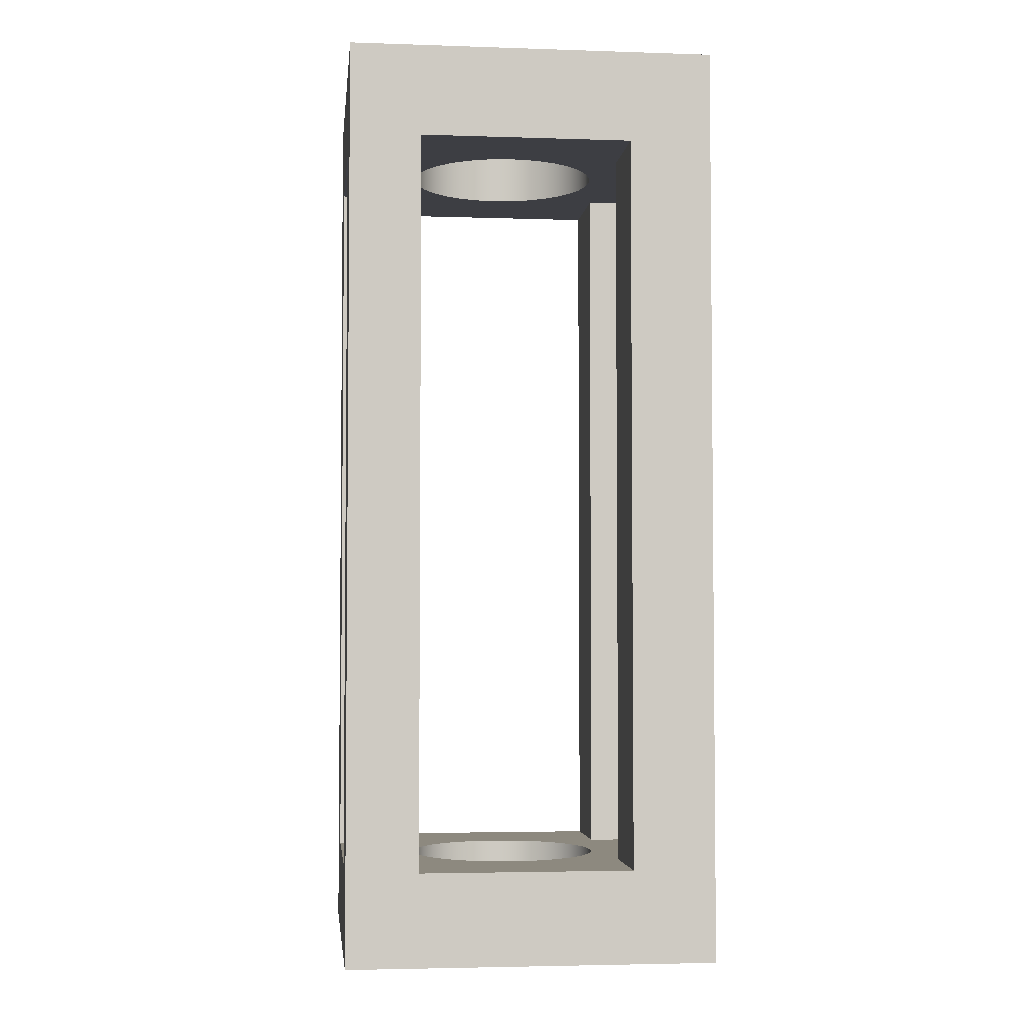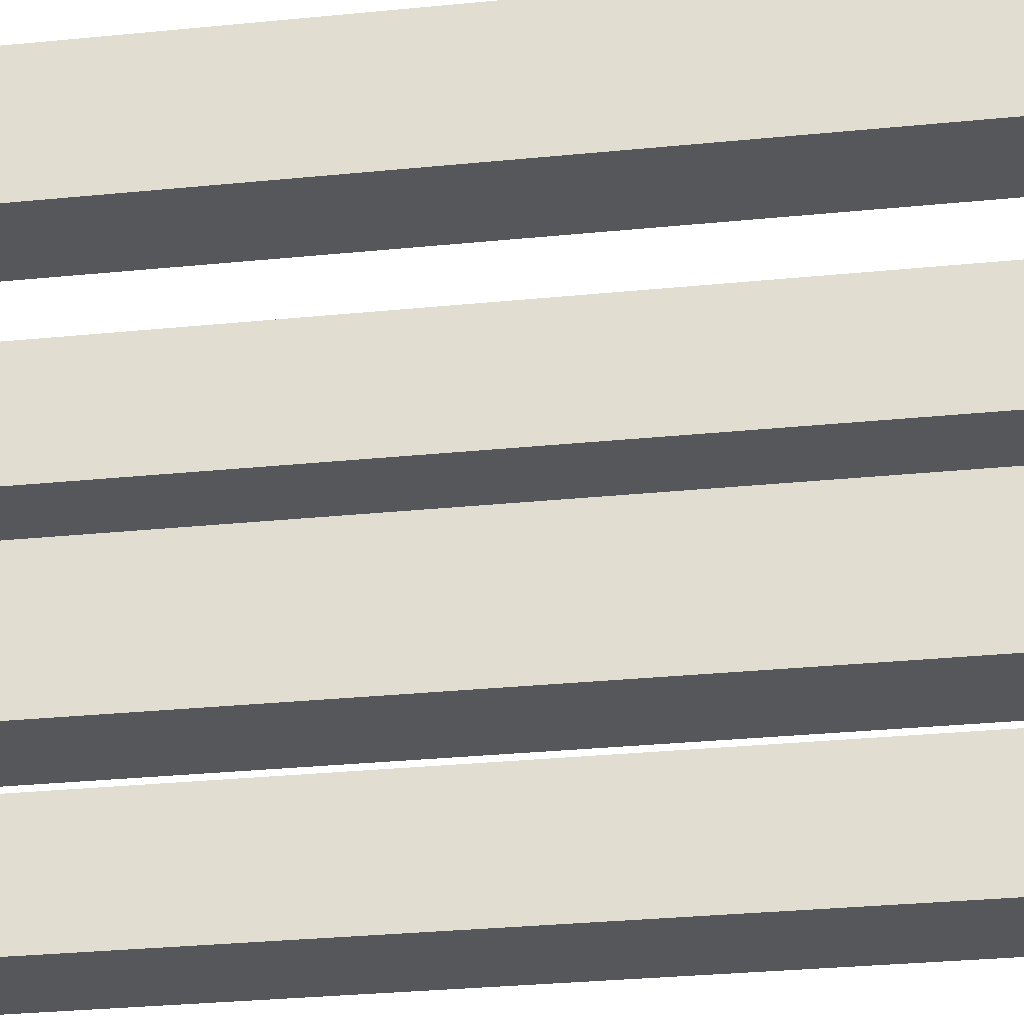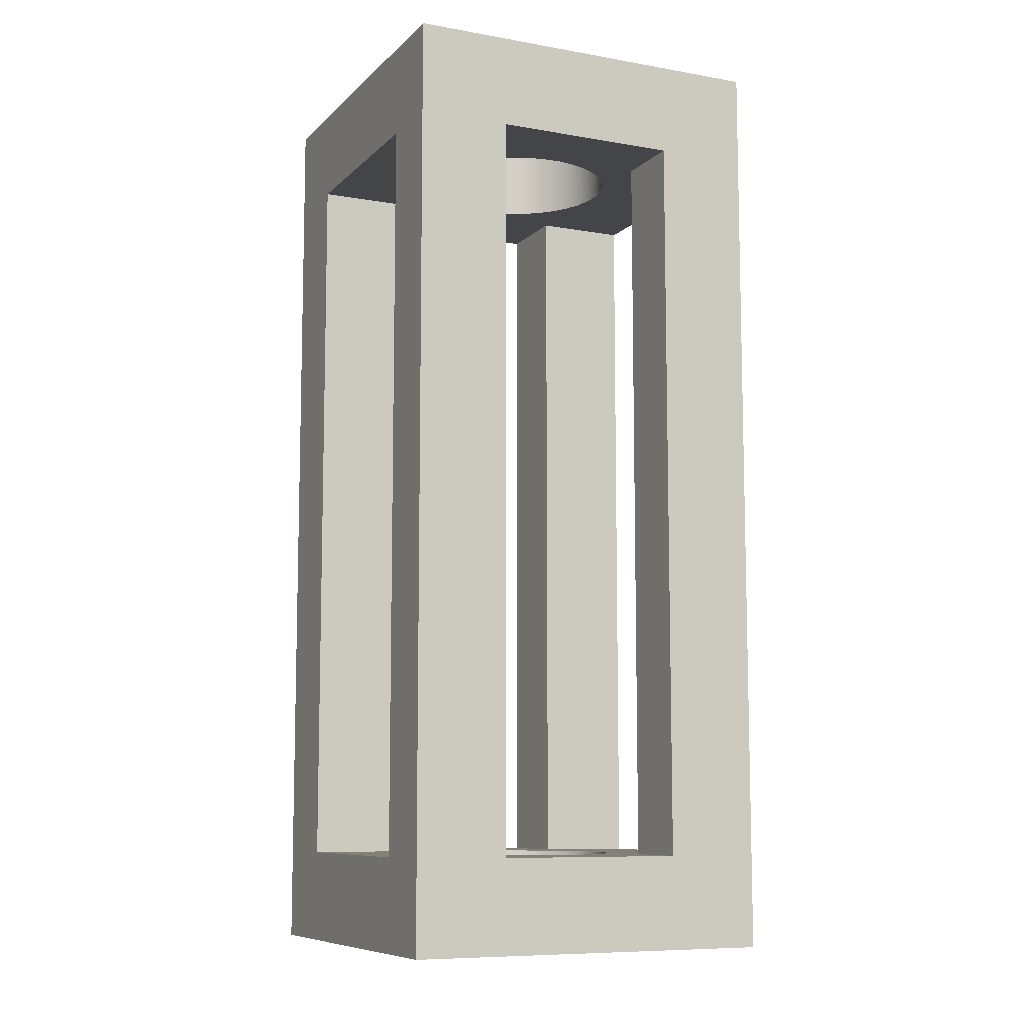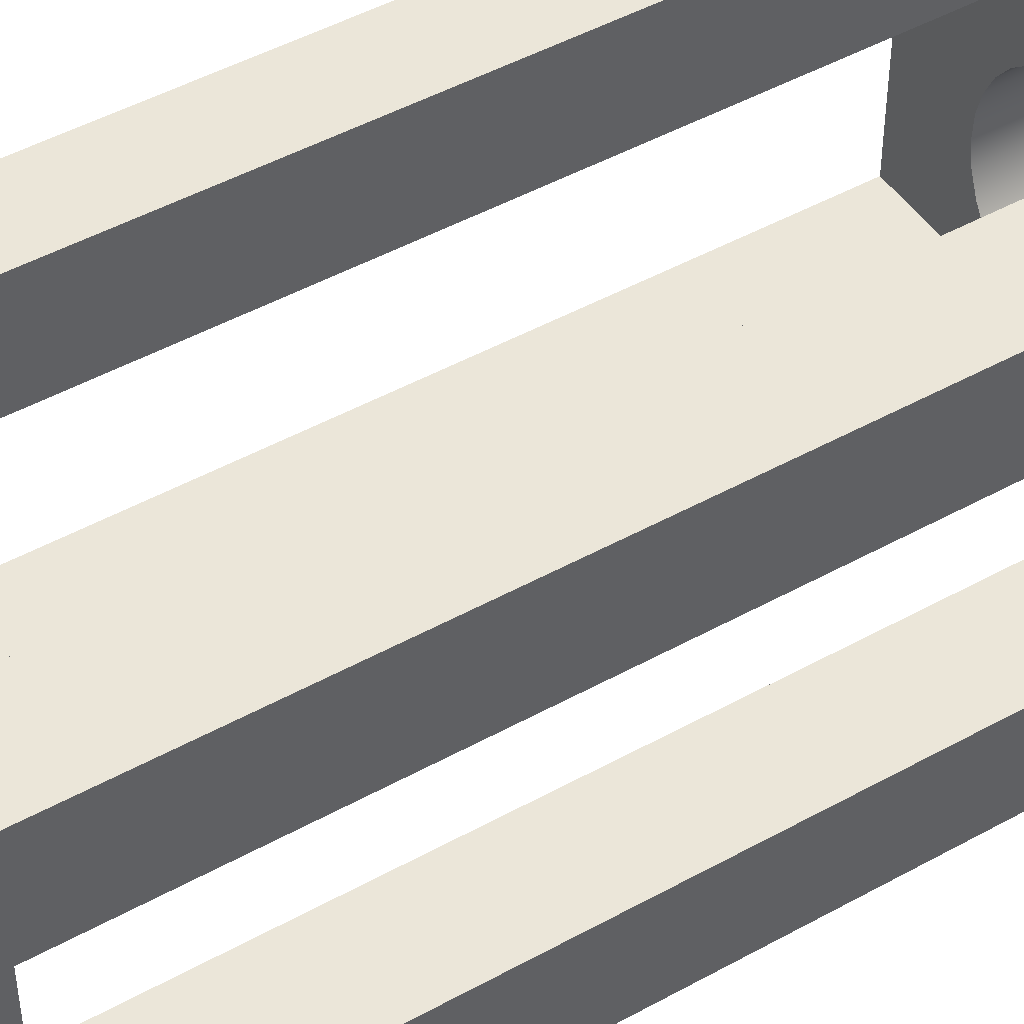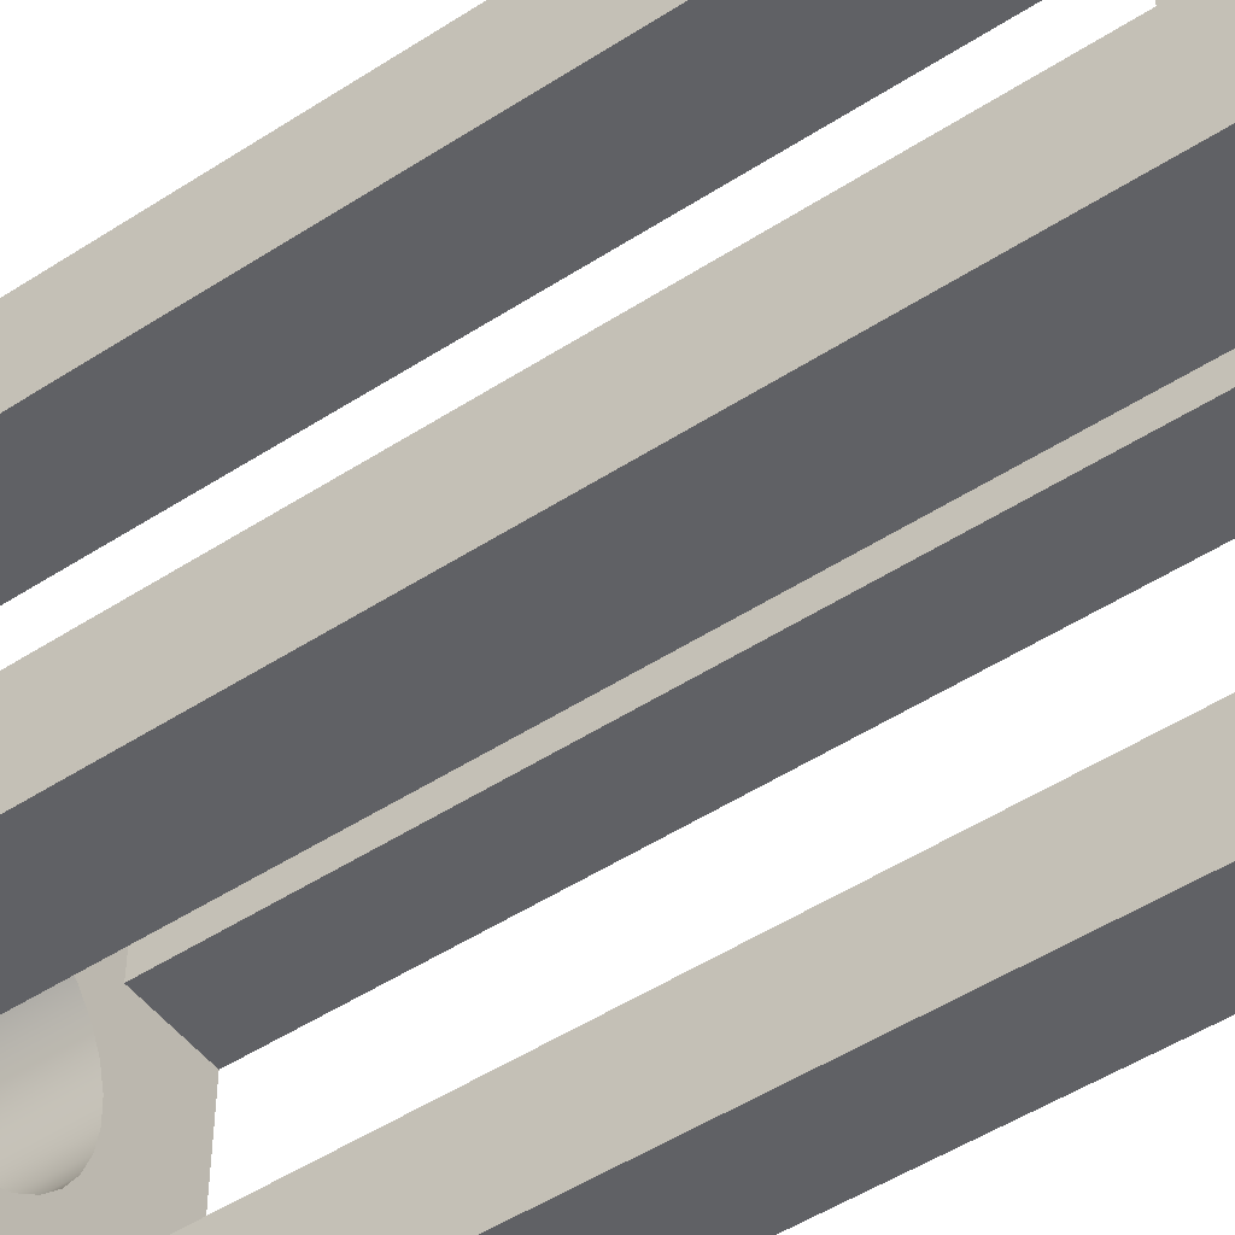
<metadata>
{"format":"obj","ext":"obj","renderer":"f3d","projection":"perspective","resolution":1024,"background":"white","views":[{"elev":-3.7,"azim":-6.3,"up":"+Z"},{"elev":-27.4,"azim":-81.0,"up":"+Y"},{"elev":-8.9,"azim":-114.9,"up":"+Z"},{"elev":47.2,"azim":57.9,"up":"+Y"},{"elev":-49.7,"azim":125.6,"up":"+Y"}]}
</metadata>
<code>
v 0.08324 0.2 0
v 0.08539 0.1789 0
v 0.09175 0.1586 0
v 0.1021 0.14 0
v 0.1159 0.1239 0
v 0.1327 0.1109 0
v 0.1518 0.1015 0
v 0.1723 0.09621 0
v 0.1936 0.09513 0
v 0.2146 0.09835 0
v 0.2345 0.1057 0
v 0.2525 0.117 0
v 0.2679 0.1316 0
v 0.28 0.149 0
v 0.2884 0.1686 0
v 0.2927 0.1894 0
v 0.2927 0.2106 0
v 0.2884 0.2314 0
v 0.28 0.251 0
v 0.2679 0.2684 0
v 0.2525 0.283 0
v 0.2345 0.2943 0
v 0.2146 0.3016 0
v 0.1936 0.3049 0
v 0.1723 0.3038 0
v 0.1518 0.2985 0
v 0.1327 0.2891 0
v 0.1159 0.2761 0
v 0.1021 0.26 0
v 0.09175 0.2414 0
v 0.08539 0.2211 0
v 0 0 0
v 0 0.4 0
v 0.4 0.4 0
v 0.4 0 0
v 0 0.1 0.9
v 0 0.1 0.1
v 0 0.3 0.1
v 0 0.3 0.9
v 0 0.4 1
v 0 0.4 0
v 0 0 0
v 0 0 1
v 0.2203 0.1 0.1
v 0.2397 0.1085 0.1
v 0.2571 0.1207 0.1
v 0.2716 0.1362 0.1
v 0.2828 0.1543 0.1
v 0.29 0.1743 0.1
v 0.2931 0.1953 0.1
v 0.2919 0.2165 0.1
v 0.2865 0.237 0.1
v 0.277 0.2561 0.1
v 0.2639 0.2728 0.1
v 0.2477 0.2865 0.1
v 0.2291 0.2967 0.1
v 0.2088 0.303 0.1
v 0.1876 0.305 0.1
v 0.1665 0.3027 0.1
v 0.1463 0.2962 0.1
v 0.1278 0.2858 0.1
v 0.1117 0.2719 0.1
v 0.09881 0.255 0.1
v 0.08956 0.2359 0.1
v 0.08436 0.2153 0.1
v 0.0834 0.1941 0.1
v 0.08674 0.1731 0.1
v 0.09424 0.1532 0.1
v 0.1056 0.1352 0.1
v 0.1203 0.1199 0.1
v 0.1378 0.1079 0.1
v 0.1574 0.09963 0.1
v 0.1782 0.09548 0.1
v 0.1995 0.0956 0.1
v 0.08324 0.2 0
v 0.08539 0.2211 0
v 0.09175 0.2414 0
v 0.1021 0.26 0
v 0.1159 0.2761 0
v 0.1327 0.2891 0
v 0.1518 0.2985 0
v 0.1723 0.3038 0
v 0.1936 0.3049 0
v 0.2146 0.3016 0
v 0.2345 0.2943 0
v 0.2525 0.283 0
v 0.2679 0.2684 0
v 0.28 0.251 0
v 0.2884 0.2314 0
v 0.2927 0.2106 0
v 0.2927 0.1894 0
v 0.2884 0.1686 0
v 0.28 0.149 0
v 0.2679 0.1316 0
v 0.2525 0.117 0
v 0.2345 0.1057 0
v 0.2146 0.09835 0
v 0.1936 0.09513 0
v 0.1723 0.09621 0
v 0.1518 0.1015 0
v 0.1327 0.1109 0
v 0.1159 0.1239 0
v 0.1021 0.14 0
v 0.09175 0.1586 0
v 0.08539 0.1789 0
v 0.08436 0.2153 0.1
v 0.08324 0.2 0
v 0.4 0.1 0.1
v 0.4 0.1 0.9
v 0.4 0.3 0.9
v 0.4 0.3 0.1
v 0.4 0.4 0
v 0.4 0.4 1
v 0.4 0 1
v 0.4 0 0
v 0.07811 0.1 0.9
v 0.07811 0.1 0.1
v 0 0.1 0.1
v 0 0.1 0.9
v 0.08324 0.2 1
v 0.08539 0.1789 1
v 0.09175 0.1586 1
v 0.1021 0.14 1
v 0.1159 0.1239 1
v 0.1327 0.1109 1
v 0.1518 0.1015 1
v 0.1723 0.09621 1
v 0.1936 0.09513 1
v 0.2146 0.09835 1
v 0.2345 0.1057 1
v 0.2525 0.117 1
v 0.2679 0.1316 1
v 0.28 0.149 1
v 0.2884 0.1686 1
v 0.2927 0.1894 1
v 0.2927 0.2106 1
v 0.2884 0.2314 1
v 0.28 0.251 1
v 0.2679 0.2684 1
v 0.2525 0.283 1
v 0.2345 0.2943 1
v 0.2146 0.3016 1
v 0.1936 0.3049 1
v 0.1723 0.3038 1
v 0.1518 0.2985 1
v 0.1327 0.2891 1
v 0.1159 0.2761 1
v 0.1021 0.26 1
v 0.09175 0.2414 1
v 0.08539 0.2211 1
v 0.2203 0.1 0.9
v 0.1995 0.0956 0.9
v 0.1782 0.09548 0.9
v 0.1574 0.09963 0.9
v 0.1378 0.1079 0.9
v 0.1203 0.1199 0.9
v 0.1056 0.1352 0.9
v 0.09424 0.1532 0.9
v 0.08674 0.1731 0.9
v 0.0834 0.1941 0.9
v 0.08436 0.2153 0.9
v 0.08956 0.2359 0.9
v 0.09881 0.255 0.9
v 0.1117 0.2719 0.9
v 0.1278 0.2858 0.9
v 0.1463 0.2962 0.9
v 0.1665 0.3027 0.9
v 0.1876 0.305 0.9
v 0.2088 0.303 0.9
v 0.2291 0.2967 0.9
v 0.2477 0.2865 0.9
v 0.2639 0.2728 0.9
v 0.277 0.2561 0.9
v 0.2865 0.237 0.9
v 0.2919 0.2165 0.9
v 0.2931 0.1953 0.9
v 0.29 0.1743 0.9
v 0.2828 0.1543 0.9
v 0.2716 0.1362 0.9
v 0.2571 0.1207 0.9
v 0.2397 0.1085 0.9
v 0.0834 0.1941 0.9
v 0.08324 0.2 1
v 0.3101 0.4 0.1
v 0.3101 0.4 0.9
v 0.07811 0.4 0.9
v 0.07811 0.4 0.1
v 0 0.4 0
v 0 0.4 1
v 0.4 0.4 1
v 0.4 0.4 0
v 0.08324 0.2 1
v 0.08539 0.2211 1
v 0.09175 0.2414 1
v 0.1021 0.26 1
v 0.1159 0.2761 1
v 0.1327 0.2891 1
v 0.1518 0.2985 1
v 0.1723 0.3038 1
v 0.1936 0.3049 1
v 0.2146 0.3016 1
v 0.2345 0.2943 1
v 0.2525 0.283 1
v 0.2679 0.2684 1
v 0.28 0.251 1
v 0.2884 0.2314 1
v 0.2927 0.2106 1
v 0.2927 0.1894 1
v 0.2884 0.1686 1
v 0.28 0.149 1
v 0.2679 0.1316 1
v 0.2525 0.117 1
v 0.2345 0.1057 1
v 0.2146 0.09835 1
v 0.1936 0.09513 1
v 0.1723 0.09621 1
v 0.1518 0.1015 1
v 0.1327 0.1109 1
v 0.1159 0.1239 1
v 0.1021 0.14 1
v 0.09175 0.1586 1
v 0.08539 0.1789 1
v 0 0.4 1
v 0 0 1
v 0.4 0 1
v 0.4 0.4 1
v 0.3101 0.3 0.9
v 0.3101 0.3 0.1
v 0.4 0.3 0.1
v 0.4 0.3 0.9
v 0.2203 0.1 0.9
v 0.2397 0.1085 0.9
v 0.2571 0.1207 0.9
v 0.2716 0.1362 0.9
v 0.2828 0.1543 0.9
v 0.29 0.1743 0.9
v 0.2931 0.1953 0.9
v 0.2919 0.2165 0.9
v 0.2865 0.237 0.9
v 0.277 0.2561 0.9
v 0.2639 0.2728 0.9
v 0.2477 0.2865 0.9
v 0.2291 0.2967 0.9
v 0.2088 0.303 0.9
v 0.1876 0.305 0.9
v 0.1665 0.3027 0.9
v 0.1463 0.2962 0.9
v 0.1278 0.2858 0.9
v 0.1117 0.2719 0.9
v 0.09881 0.255 0.9
v 0.08956 0.2359 0.9
v 0.08436 0.2153 0.9
v 0.0834 0.1941 0.9
v 0.08674 0.1731 0.9
v 0.09424 0.1532 0.9
v 0.1056 0.1352 0.9
v 0.1203 0.1199 0.9
v 0.1378 0.1079 0.9
v 0.1574 0.09963 0.9
v 0.1782 0.09548 0.9
v 0.1995 0.0956 0.9
v 0.3101 0.1 0.9
v 0.3101 0 0.9
v 0.07811 0 0.9
v 0.07811 0.1 0.9
v 0 0.1 0.9
v 0 0.3 0.9
v 0.07811 0.3 0.9
v 0.07811 0.4 0.9
v 0.3101 0.4 0.9
v 0.3101 0.3 0.9
v 0.4 0.3 0.9
v 0.4 0.1 0.9
v 0.3101 0 0.9
v 0.3101 0 0.1
v 0.07811 0 0.1
v 0.07811 0 0.9
v 0 0 1
v 0 0 0
v 0.4 0 0
v 0.4 0 1
v 0.07811 0.3 0.1
v 0.07811 0.3 0.9
v 0 0.3 0.9
v 0 0.3 0.1
v 0.3101 0.1 0.1
v 0.4 0.1 0.1
v 0.4 0.3 0.1
v 0.3101 0.3 0.1
v 0.3101 0.4 0.1
v 0.07811 0.4 0.1
v 0.07811 0.3 0.1
v 0 0.3 0.1
v 0 0.1 0.1
v 0.07811 0.1 0.1
v 0.07811 0 0.1
v 0.3101 0 0.1
v 0.2203 0.1 0.1
v 0.1995 0.0956 0.1
v 0.1782 0.09548 0.1
v 0.1574 0.09963 0.1
v 0.1378 0.1079 0.1
v 0.1203 0.1199 0.1
v 0.1056 0.1352 0.1
v 0.09424 0.1532 0.1
v 0.08674 0.1731 0.1
v 0.0834 0.1941 0.1
v 0.08436 0.2153 0.1
v 0.08956 0.2359 0.1
v 0.09881 0.255 0.1
v 0.1117 0.2719 0.1
v 0.1278 0.2858 0.1
v 0.1463 0.2962 0.1
v 0.1665 0.3027 0.1
v 0.1876 0.305 0.1
v 0.2088 0.303 0.1
v 0.2291 0.2967 0.1
v 0.2477 0.2865 0.1
v 0.2639 0.2728 0.1
v 0.277 0.2561 0.1
v 0.2865 0.237 0.1
v 0.2919 0.2165 0.1
v 0.2931 0.1953 0.1
v 0.29 0.1743 0.1
v 0.2828 0.1543 0.1
v 0.2716 0.1362 0.1
v 0.2571 0.1207 0.1
v 0.2397 0.1085 0.1
v 0.3101 0.1 0.1
v 0.3101 0.1 0.9
v 0.4 0.1 0.9
v 0.4 0.1 0.1
v 0.3101 0 0.1
v 0.3101 0 0.9
v 0.3101 0.1 0.9
v 0.3101 0.1 0.1
v 0.3101 0.3 0.1
v 0.3101 0.3 0.9
v 0.3101 0.4 0.9
v 0.3101 0.4 0.1
v 0.07811 0 0.9
v 0.07811 0 0.1
v 0.07811 0.1 0.1
v 0.07811 0.1 0.9
v 0.07811 0.3 0.9
v 0.07811 0.3 0.1
v 0.07811 0.4 0.1
v 0.07811 0.4 0.9
f 2 32 1
f 1 32 33
f 1 33 31
f 31 33 30
f 30 33 29
f 29 33 28
f 28 33 27
f 27 33 26
f 26 33 25
f 25 33 24
f 24 33 34
f 24 34 23
f 23 34 22
f 22 34 21
f 21 34 20
f 20 34 19
f 19 34 18
f 18 34 17
f 17 34 35
f 17 35 16
f 16 35 15
f 15 35 14
f 14 35 13
f 13 35 12
f 12 35 11
f 11 35 10
f 10 35 9
f 9 35 32
f 9 32 8
f 8 32 7
f 7 32 6
f 6 32 5
f 5 32 4
f 4 32 3
f 3 32 2
f 39 36 43
f 43 36 37
f 43 37 42
f 42 37 38
f 42 38 41
f 41 38 39
f 41 39 40
f 40 39 43
f 45 96 44
f 44 96 97
f 44 97 74
f 74 97 98
f 74 98 73
f 73 98 99
f 73 99 72
f 72 99 100
f 72 100 71
f 71 100 101
f 71 101 70
f 70 101 102
f 70 102 69
f 69 102 103
f 69 103 68
f 68 103 104
f 68 104 67
f 67 104 105
f 67 105 66
f 66 105 107
f 66 107 65
f 106 75 76
f 106 76 64
f 64 76 77
f 64 77 63
f 63 77 78
f 63 78 62
f 62 78 79
f 62 79 61
f 61 79 80
f 61 80 60
f 60 80 81
f 60 81 59
f 59 81 82
f 59 82 58
f 58 82 83
f 58 83 57
f 57 83 84
f 57 84 56
f 56 84 85
f 56 85 55
f 55 85 86
f 55 86 54
f 54 86 87
f 54 87 53
f 53 87 88
f 53 88 52
f 52 88 89
f 52 89 51
f 51 89 90
f 51 90 50
f 50 90 91
f 50 91 49
f 49 91 92
f 49 92 48
f 48 92 93
f 48 93 47
f 47 93 94
f 47 94 46
f 46 94 95
f 46 95 45
f 45 95 96
f 111 108 115
f 115 108 109
f 115 109 114
f 114 109 110
f 114 110 113
f 113 110 111
f 113 111 112
f 112 111 115
f 116 117 119
f 119 117 118
f 121 182 120
f 183 160 161
f 183 161 150
f 150 161 162
f 150 162 149
f 149 162 163
f 149 163 148
f 148 163 164
f 148 164 147
f 147 164 165
f 147 165 146
f 146 165 166
f 146 166 145
f 145 166 167
f 145 167 144
f 144 167 168
f 144 168 143
f 143 168 169
f 143 169 142
f 142 169 170
f 142 170 141
f 141 170 171
f 141 171 140
f 140 171 172
f 140 172 139
f 139 172 173
f 139 173 138
f 138 173 174
f 138 174 137
f 137 174 175
f 137 175 136
f 136 175 176
f 136 176 135
f 135 176 177
f 135 177 134
f 134 177 178
f 134 178 133
f 133 178 179
f 133 179 132
f 132 179 180
f 132 180 131
f 131 180 181
f 131 181 130
f 130 181 151
f 130 151 129
f 129 151 152
f 129 152 128
f 128 152 153
f 128 153 127
f 127 153 154
f 127 154 126
f 126 154 155
f 126 155 125
f 125 155 156
f 125 156 124
f 124 156 157
f 124 157 123
f 123 157 158
f 123 158 122
f 122 158 159
f 122 159 121
f 121 159 182
f 185 191 184
f 184 191 188
f 184 188 187
f 187 188 189
f 187 189 186
f 186 189 185
f 185 189 190
f 185 190 191
f 193 223 192
f 192 223 224
f 192 224 222
f 222 224 221
f 221 224 220
f 220 224 219
f 219 224 218
f 218 224 217
f 217 224 216
f 216 224 215
f 215 224 225
f 215 225 214
f 214 225 213
f 213 225 212
f 212 225 211
f 211 225 210
f 210 225 209
f 209 225 208
f 208 225 226
f 208 226 207
f 207 226 206
f 206 226 205
f 205 226 204
f 204 226 203
f 203 226 202
f 202 226 201
f 201 226 200
f 200 226 223
f 200 223 199
f 199 223 198
f 198 223 197
f 197 223 196
f 196 223 195
f 195 223 194
f 194 223 193
f 227 228 230
f 230 228 229
f 261 231 263
f 263 231 232
f 263 232 262
f 262 232 233
f 262 233 234
f 234 235 262
f 262 235 236
f 262 236 273
f 273 236 237
f 273 237 272
f 272 237 238
f 272 238 271
f 271 238 239
f 271 239 240
f 240 241 271
f 271 241 242
f 271 242 270
f 270 242 243
f 270 243 244
f 244 245 270
f 270 245 269
f 269 245 246
f 269 246 247
f 269 247 268
f 268 247 248
f 268 248 249
f 249 250 268
f 268 250 251
f 268 251 267
f 267 251 252
f 267 252 253
f 267 253 266
f 266 253 254
f 266 254 255
f 266 255 265
f 265 255 256
f 265 256 257
f 257 258 265
f 265 258 264
f 264 258 259
f 264 259 260
f 260 261 264
f 264 261 263
f 275 281 274
f 274 281 278
f 274 278 277
f 277 278 279
f 277 279 276
f 276 279 275
f 275 279 280
f 275 280 281
f 282 283 285
f 285 283 284
f 287 324 286
f 286 324 325
f 286 325 326
f 324 287 323
f 323 287 288
f 323 288 322
f 322 288 289
f 322 289 321
f 321 289 320
f 320 289 319
f 319 289 318
f 318 289 290
f 318 290 317
f 317 290 316
f 316 290 315
f 315 290 291
f 315 291 314
f 314 291 313
f 313 291 292
f 313 292 312
f 312 292 311
f 311 292 310
f 310 292 309
f 309 292 293
f 309 293 308
f 308 293 307
f 307 293 294
f 307 294 306
f 306 294 305
f 305 294 295
f 305 295 304
f 304 295 303
f 303 295 302
f 302 295 296
f 302 296 301
f 301 296 300
f 300 296 299
f 299 296 297
f 299 297 298
f 298 297 328
f 328 297 286
f 328 286 327
f 327 286 326
f 329 330 332
f 332 330 331
f 333 334 336
f 336 334 335
f 337 338 340
f 340 338 339
f 341 342 344
f 344 342 343
f 345 346 348
f 348 346 347

</code>
